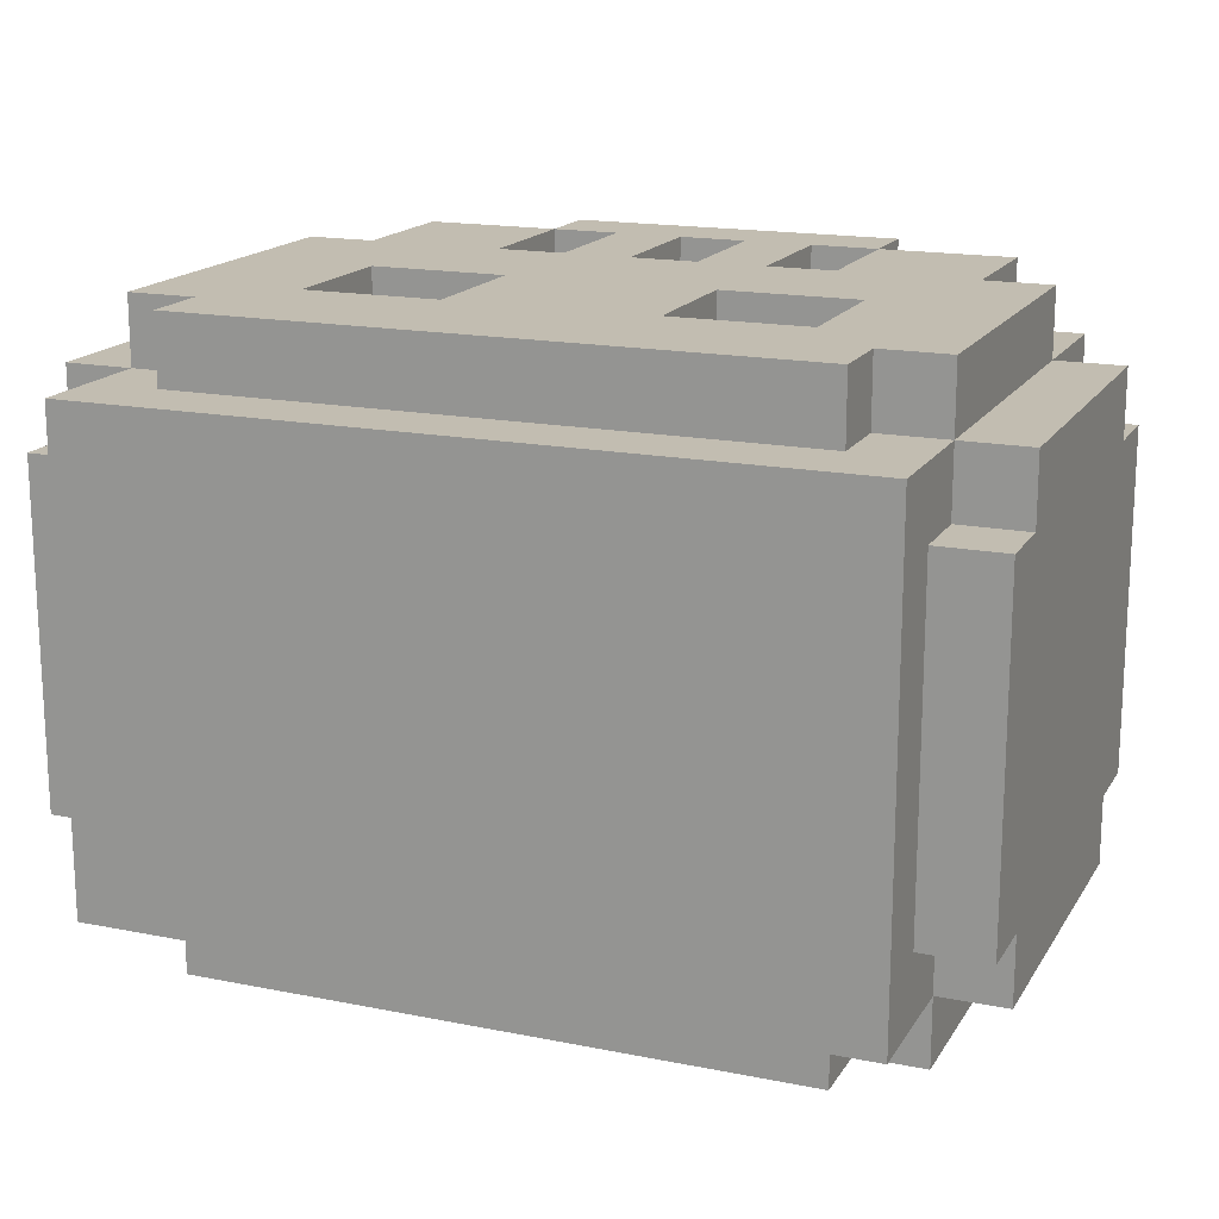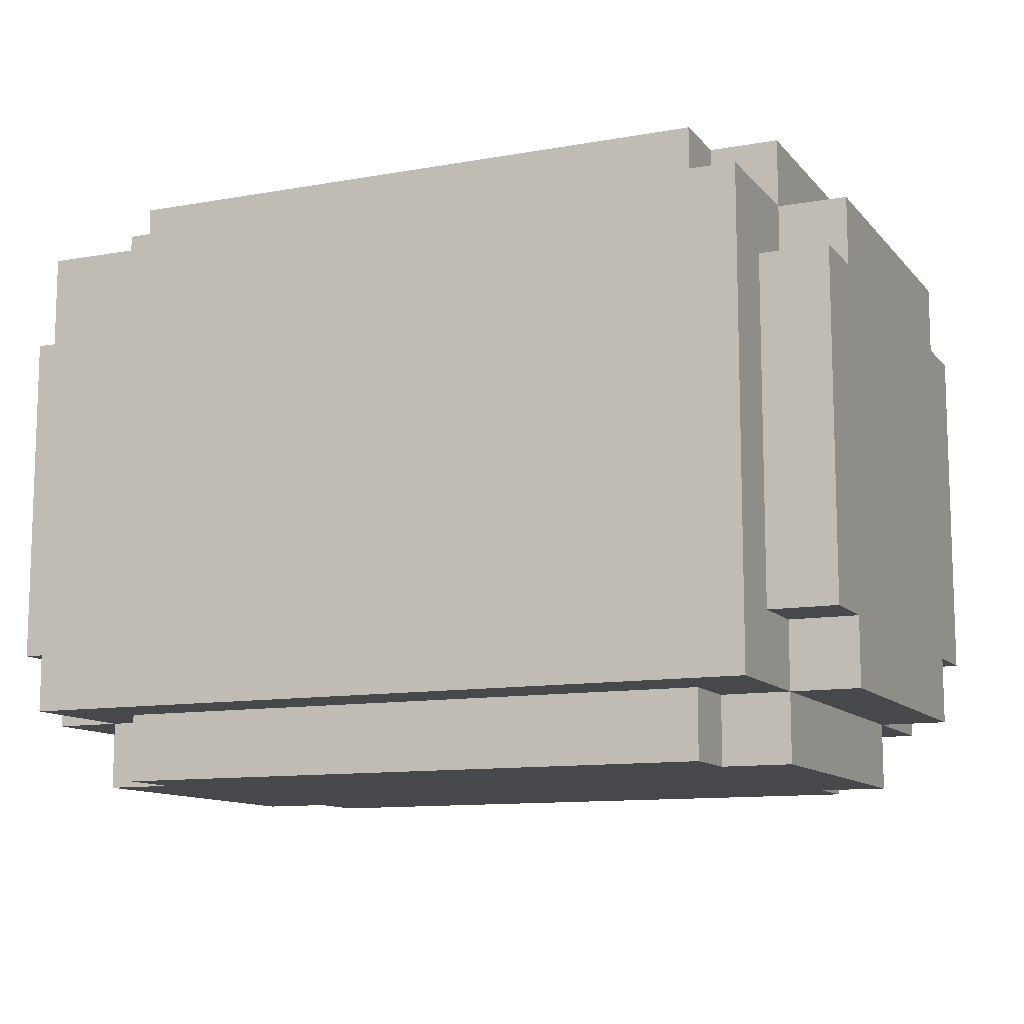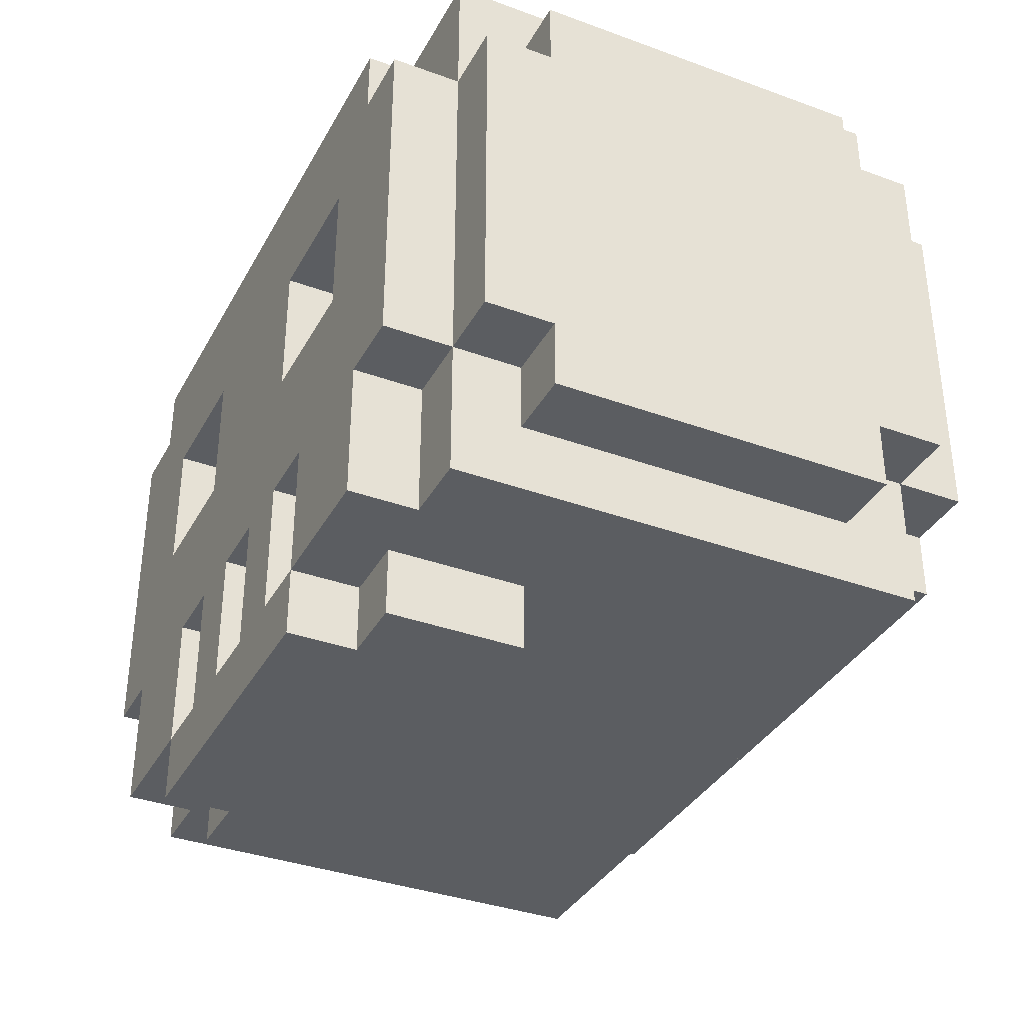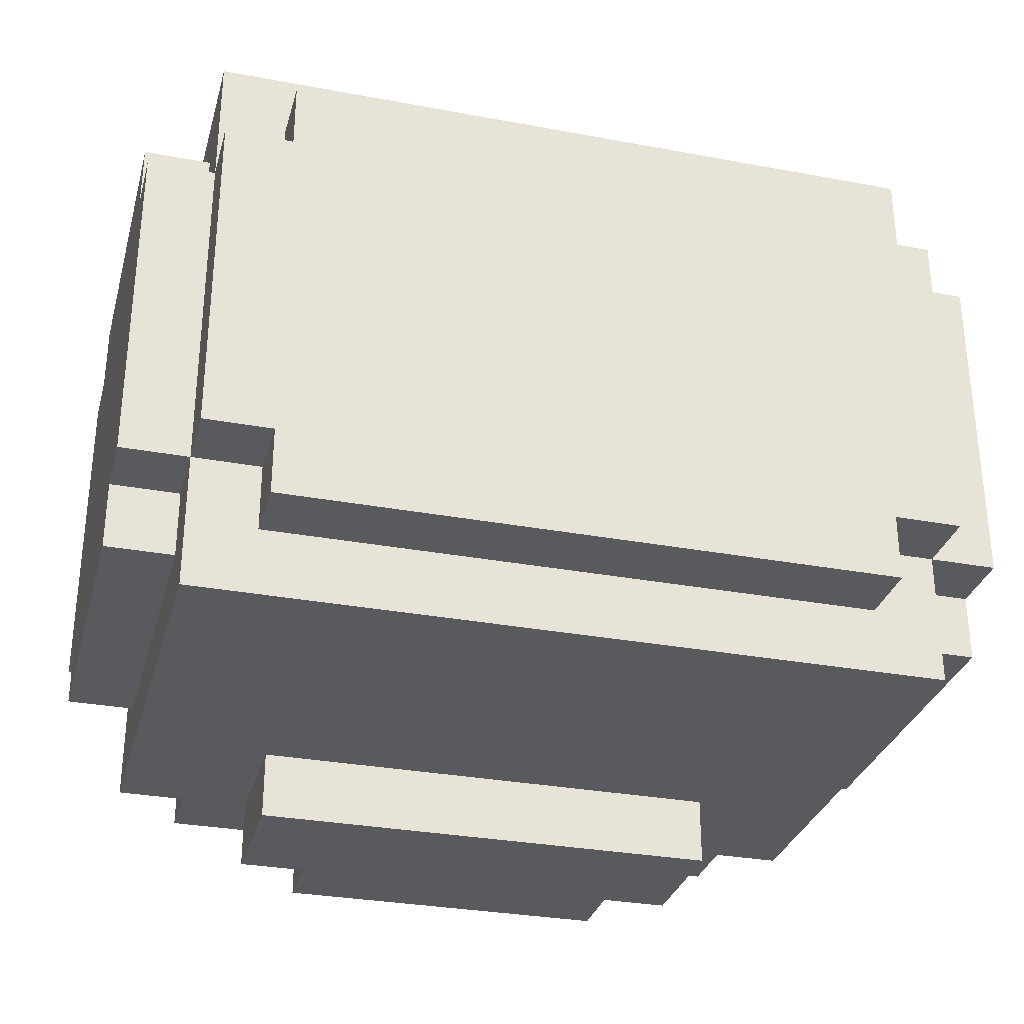
<metadata>
{"format":"obj","ext":"obj","renderer":"f3d","projection":"perspective","resolution":1024,"background":"white","views":[{"elev":16.8,"azim":-158.0,"up":"+Z"},{"elev":-11.2,"azim":-156.3,"up":"+Z"},{"elev":-35.9,"azim":64.4,"up":"+Y"},{"elev":-31.0,"azim":165.1,"up":"+Y"}]}
</metadata>
<code>
o
v -0.4 3.2 1.8
v -0.4 3.2 1.3
v -0.4 3.3 1.9
v -0.4 3.3 1.8
v -0.4 3.3 1.3
v -0.4 3.3 1.2
v -0.4 3.8 1.9
v -0.4 3.8 1.8
v -0.4 3.8 1.3
v -0.4 3.8 1.2
v -0.4 3.9 1.8
v -0.4 3.9 1.3
v -0.3 3.1 1.9
v -0.3 3.1 1.2
v -0.3 3.2 1.8
v -0.3 3.2 1.3
v -0.3 3.3 2
v -0.3 3.3 1.9
v -0.3 3.3 1.8
v -0.3 3.3 1.3
v -0.3 3.3 1.2
v -0.3 3.3 1.1
v -0.3 3.8 2
v -0.3 3.8 1.9
v -0.3 3.8 1.8
v -0.3 3.8 1.3
v -0.3 3.8 1.2
v -0.3 3.8 1.1
v -0.3 3.9 1.8
v -0.3 3.9 1.3
v -0.3 4 1.9
v -0.3 4 1.2
v -0.2 3.1 2
v -0.2 3.1 1.9
v -0.2 3.2 1.2
v -0.2 3.2 1.1
v -0.2 3.3 2
v -0.2 3.3 1.9
v -0.2 3.3 1.2
v -0.2 3.3 1.1
v -0.2 3.8 2
v -0.2 3.8 1.9
v -0.2 3.8 1.2
v -0.2 3.8 1.1
v -0.2 3.9 2
v -0.2 3.9 1.9
v -0.2 3.9 1.2
v -0.2 3.9 1.1
v -0.1 3 1.9
v -0.1 3 1.7
v -0.1 3.1 1.9
v -0.1 3.1 1.7
v 0 3 2
v 0 3 1.9
v 0 3.1 2
v 0 3.1 1.9
v 0.1 3.1 2
v 0.1 3.1 1.7
v 0.1 3.3 2
v 0.1 3.3 1.7
v 0.1 3.5 2
v 0.1 3.5 1.7
v 0.1 3.7 2
v 0.1 3.7 1.7
v 0.3 3.1 2
v 0.3 3.1 1.7
v 0.3 3.3 2
v 0.3 3.3 1.7
v 0.5 3.1 2
v 0.5 3.1 1.7
v 0.5 3.3 2
v 0.5 3.3 1.7
v 0.6 3.5 2
v 0.6 3.5 1.7
v 0.6 3.7 2
v 0.6 3.7 1.7
v -0.1 3.5 2
v -0.1 3.5 1.7
v -0.1 3.7 2
v -0.1 3.7 1.7
v 0 3.1 2
v 0 3.1 1.7
v 0 3.3 2
v 0 3.3 1.7
v 0.2 3.1 2
v 0.2 3.1 1.7
v 0.2 3.3 2
v 0.2 3.3 1.7
v 0.4 3.1 2
v 0.4 3.1 1.7
v 0.4 3.3 2
v 0.4 3.3 1.7
v 0.4 3.5 2
v 0.4 3.5 1.7
v 0.4 3.7 2
v 0.4 3.7 1.7
v 0.5 3 2
v 0.5 3 1.9
v 0.5 3.1 2
v 0.5 3.1 1.9
v 0.6 3 1.9
v 0.6 3 1.7
v 0.6 3.1 1.9
v 0.6 3.1 1.7
v 0.7 3.1 2
v 0.7 3.1 1.9
v 0.7 3.2 1.2
v 0.7 3.2 1.1
v 0.7 3.3 2
v 0.7 3.3 1.9
v 0.7 3.3 1.2
v 0.7 3.3 1.1
v 0.7 3.8 2
v 0.7 3.8 1.9
v 0.7 3.8 1.2
v 0.7 3.8 1.1
v 0.7 3.9 2
v 0.7 3.9 1.9
v 0.7 3.9 1.2
v 0.7 3.9 1.1
v 0.8 3.1 1.9
v 0.8 3.1 1.2
v 0.8 3.2 1.8
v 0.8 3.2 1.3
v 0.8 3.3 2
v 0.8 3.3 1.9
v 0.8 3.3 1.8
v 0.8 3.3 1.3
v 0.8 3.3 1.2
v 0.8 3.3 1.1
v 0.8 3.8 2
v 0.8 3.8 1.9
v 0.8 3.8 1.8
v 0.8 3.8 1.3
v 0.8 3.8 1.2
v 0.8 3.8 1.1
v 0.8 3.9 1.8
v 0.8 3.9 1.3
v 0.8 4 1.9
v 0.8 4 1.2
v 0.9 3.2 1.8
v 0.9 3.2 1.3
v 0.9 3.3 1.9
v 0.9 3.3 1.8
v 0.9 3.3 1.3
v 0.9 3.3 1.2
v 0.9 3.8 1.9
v 0.9 3.8 1.8
v 0.9 3.8 1.3
v 0.9 3.8 1.2
v 0.9 3.9 1.8
v 0.9 3.9 1.3
v -0.3 3.3 2
v -0.3 3.8 2
v -0.2 3.1 2
v -0.2 3.3 2
v -0.2 3.8 2
v -0.2 3.9 2
v -0.1 3.5 2
v -0.1 3.7 2
v 0 3 2
v 0 3.1 2
v 0 3.3 2
v 0.1 3.1 2
v 0.1 3.3 2
v 0.1 3.5 2
v 0.1 3.7 2
v 0.2 3.1 2
v 0.2 3.3 2
v 0.3 3.1 2
v 0.3 3.3 2
v 0.4 3.1 2
v 0.4 3.3 2
v 0.4 3.5 2
v 0.4 3.7 2
v 0.5 3 2
v 0.5 3.1 2
v 0.5 3.3 2
v 0.6 3.5 2
v 0.6 3.7 2
v 0.7 3.1 2
v 0.7 3.3 2
v 0.7 3.8 2
v 0.7 3.9 2
v 0.8 3.3 2
v 0.8 3.8 2
v -0.4 3.3 1.9
v -0.4 3.8 1.9
v -0.3 3.1 1.9
v -0.3 3.3 1.9
v -0.3 3.8 1.9
v -0.3 4 1.9
v -0.2 3.1 1.9
v -0.2 3.3 1.9
v -0.2 3.8 1.9
v -0.2 3.9 1.9
v -0.1 3 1.9
v -0.1 3.1 1.9
v 0 3 1.9
v 0 3.1 1.9
v 0.5 3 1.9
v 0.5 3.1 1.9
v 0.6 3 1.9
v 0.6 3.1 1.9
v 0.7 3.1 1.9
v 0.7 3.3 1.9
v 0.7 3.8 1.9
v 0.7 3.9 1.9
v 0.8 3.1 1.9
v 0.8 3.3 1.9
v 0.8 3.8 1.9
v 0.8 4 1.9
v 0.9 3.3 1.9
v 0.9 3.8 1.9
v -0.4 3.2 1.8
v -0.4 3.3 1.8
v -0.4 3.8 1.8
v -0.4 3.9 1.8
v -0.3 3.2 1.8
v -0.3 3.3 1.8
v -0.3 3.8 1.8
v -0.3 3.9 1.8
v 0.8 3.2 1.8
v 0.8 3.3 1.8
v 0.8 3.8 1.8
v 0.8 3.9 1.8
v 0.9 3.2 1.8
v 0.9 3.3 1.8
v 0.9 3.8 1.8
v 0.9 3.9 1.8
v -0.1 3.5 1.7
v -0.1 3.7 1.7
v 0 3.1 1.7
v 0 3.3 1.7
v 0.1 3.1 1.7
v 0.1 3.3 1.7
v 0.1 3.5 1.7
v 0.1 3.7 1.7
v 0.2 3.1 1.7
v 0.2 3.3 1.7
v 0.3 3.1 1.7
v 0.3 3.3 1.7
v 0.4 3.1 1.7
v 0.4 3.3 1.7
v 0.4 3.5 1.7
v 0.4 3.7 1.7
v 0.5 3.1 1.7
v 0.5 3.3 1.7
v 0.6 3.5 1.7
v 0.6 3.7 1.7
v -0.1 3 1.7
v -0.1 3.1 1.7
v 0 3.1 1.7
v 0.1 3.1 1.7
v 0.2 3.1 1.7
v 0.3 3.1 1.7
v 0.4 3.1 1.7
v 0.5 3.1 1.7
v 0.6 3 1.7
v 0.6 3.1 1.7
v -0.4 3.2 1.3
v -0.4 3.3 1.3
v -0.4 3.8 1.3
v -0.4 3.9 1.3
v -0.3 3.2 1.3
v -0.3 3.3 1.3
v -0.3 3.8 1.3
v -0.3 3.9 1.3
v 0.8 3.2 1.3
v 0.8 3.3 1.3
v 0.8 3.8 1.3
v 0.8 3.9 1.3
v 0.9 3.2 1.3
v 0.9 3.3 1.3
v 0.9 3.8 1.3
v 0.9 3.9 1.3
v -0.4 3.3 1.2
v -0.4 3.8 1.2
v -0.3 3.1 1.2
v -0.3 3.3 1.2
v -0.3 3.8 1.2
v -0.3 4 1.2
v -0.2 3.2 1.2
v -0.2 3.3 1.2
v -0.2 3.8 1.2
v -0.2 3.9 1.2
v 0.7 3.2 1.2
v 0.7 3.3 1.2
v 0.7 3.8 1.2
v 0.7 3.9 1.2
v 0.8 3.1 1.2
v 0.8 3.3 1.2
v 0.8 3.8 1.2
v 0.8 4 1.2
v 0.9 3.3 1.2
v 0.9 3.8 1.2
v -0.3 3.3 1.1
v -0.3 3.8 1.1
v -0.2 3.2 1.1
v -0.2 3.3 1.1
v -0.2 3.8 1.1
v -0.2 3.9 1.1
v 0.7 3.2 1.1
v 0.7 3.3 1.1
v 0.7 3.8 1.1
v 0.7 3.9 1.1
v 0.8 3.3 1.1
v 0.8 3.8 1.1
v 0 3 2
v 0.5 3 2
v -0.1 3 1.9
v 0 3 1.9
v 0.5 3 1.9
v 0.6 3 1.9
v -0.1 3 1.7
v 0.6 3 1.7
v -0.2 3.1 2
v 0 3.1 2
v 0.5 3.1 2
v 0.7 3.1 2
v -0.3 3.1 1.9
v -0.2 3.1 1.9
v -0.1 3.1 1.9
v 0 3.1 1.9
v 0.5 3.1 1.9
v 0.6 3.1 1.9
v 0.7 3.1 1.9
v 0.8 3.1 1.9
v -0.1 3.1 1.7
v 0 3.1 1.7
v 0.1 3.1 1.7
v 0.2 3.1 1.7
v 0.3 3.1 1.7
v 0.4 3.1 1.7
v 0.5 3.1 1.7
v 0.6 3.1 1.7
v 0 3.1 1.6
v 0.1 3.1 1.6
v 0.2 3.1 1.6
v 0.3 3.1 1.6
v 0.4 3.1 1.6
v 0.5 3.1 1.6
v -0.3 3.1 1.2
v 0.8 3.1 1.2
v -0.4 3.2 1.8
v -0.3 3.2 1.8
v 0.8 3.2 1.8
v 0.9 3.2 1.8
v -0.4 3.2 1.3
v -0.3 3.2 1.3
v 0.8 3.2 1.3
v 0.9 3.2 1.3
v -0.2 3.2 1.2
v 0.7 3.2 1.2
v -0.2 3.2 1.1
v 0.7 3.2 1.1
v -0.3 3.3 2
v -0.2 3.3 2
v 0 3.3 2
v 0.1 3.3 2
v 0.2 3.3 2
v 0.3 3.3 2
v 0.4 3.3 2
v 0.5 3.3 2
v 0.7 3.3 2
v 0.8 3.3 2
v -0.4 3.3 1.9
v -0.3 3.3 1.9
v -0.2 3.3 1.9
v 0.7 3.3 1.9
v 0.8 3.3 1.9
v 0.9 3.3 1.9
v -0.4 3.3 1.8
v -0.3 3.3 1.8
v 0.8 3.3 1.8
v 0.9 3.3 1.8
v 0 3.3 1.7
v 0.1 3.3 1.7
v 0.2 3.3 1.7
v 0.3 3.3 1.7
v 0.4 3.3 1.7
v 0.5 3.3 1.7
v -0.4 3.3 1.3
v -0.3 3.3 1.3
v 0.8 3.3 1.3
v 0.9 3.3 1.3
v -0.4 3.3 1.2
v -0.3 3.3 1.2
v -0.2 3.3 1.2
v 0.7 3.3 1.2
v 0.8 3.3 1.2
v 0.9 3.3 1.2
v -0.3 3.3 1.1
v -0.2 3.3 1.1
v 0.7 3.3 1.1
v 0.8 3.3 1.1
v -0.1 3.7 2
v 0.1 3.7 2
v 0.4 3.7 2
v 0.6 3.7 2
v -0.1 3.7 1.7
v 0.1 3.7 1.7
v 0.4 3.7 1.7
v 0.6 3.7 1.7
v 0 3.1 2
v 0.1 3.1 2
v 0.2 3.1 2
v 0.3 3.1 2
v 0.4 3.1 2
v 0.5 3.1 2
v 0 3.1 1.7
v 0.1 3.1 1.7
v 0.2 3.1 1.7
v 0.3 3.1 1.7
v 0.4 3.1 1.7
v 0.5 3.1 1.7
v -0.1 3.5 2
v 0.1 3.5 2
v 0.4 3.5 2
v 0.6 3.5 2
v -0.1 3.5 1.7
v 0.1 3.5 1.7
v 0.4 3.5 1.7
v 0.6 3.5 1.7
v -0.3 3.8 2
v -0.2 3.8 2
v 0.7 3.8 2
v 0.8 3.8 2
v -0.4 3.8 1.9
v -0.3 3.8 1.9
v -0.2 3.8 1.9
v 0.7 3.8 1.9
v 0.8 3.8 1.9
v 0.9 3.8 1.9
v -0.4 3.8 1.8
v -0.3 3.8 1.8
v 0.8 3.8 1.8
v 0.9 3.8 1.8
v -0.4 3.8 1.3
v -0.3 3.8 1.3
v 0.8 3.8 1.3
v 0.9 3.8 1.3
v -0.4 3.8 1.2
v -0.3 3.8 1.2
v -0.2 3.8 1.2
v 0.7 3.8 1.2
v 0.8 3.8 1.2
v 0.9 3.8 1.2
v -0.3 3.8 1.1
v -0.2 3.8 1.1
v 0.7 3.8 1.1
v 0.8 3.8 1.1
v -0.2 3.9 2
v 0.7 3.9 2
v -0.2 3.9 1.9
v 0.7 3.9 1.9
v -0.4 3.9 1.8
v -0.3 3.9 1.8
v 0.8 3.9 1.8
v 0.9 3.9 1.8
v -0.4 3.9 1.3
v -0.3 3.9 1.3
v 0.8 3.9 1.3
v 0.9 3.9 1.3
v -0.2 3.9 1.2
v 0.7 3.9 1.2
v -0.2 3.9 1.1
v 0.7 3.9 1.1
v -0.3 4 1.9
v 0.8 4 1.9
v -0.3 4 1.2
v 0.8 4 1.2
f 4 2 1
f 5 2 4
f 7 4 3
f 7 6 5
f 7 5 4
f 8 6 7
f 9 6 8
f 10 6 9
f 11 9 8
f 12 9 11
f 15 14 13
f 16 14 15
f 18 15 13
f 19 15 18
f 20 14 16
f 21 14 20
f 23 18 17
f 24 18 23
f 27 22 21
f 28 22 27
f 29 25 24
f 30 27 26
f 31 29 24
f 31 30 29
f 32 27 30
f 32 30 31
f 37 34 33
f 38 34 37
f 39 36 35
f 40 36 39
f 45 42 41
f 46 42 45
f 47 44 43
f 48 44 47
f 51 50 49
f 52 50 51
f 55 54 53
f 56 54 55
f 59 58 57
f 60 58 59
f 63 62 61
f 64 62 63
f 67 66 65
f 68 66 67
f 71 70 69
f 72 70 71
f 75 74 73
f 76 74 75
f 77 78 79
f 79 78 80
f 81 82 83
f 83 82 84
f 85 86 87
f 87 86 88
f 89 90 91
f 91 90 92
f 93 94 95
f 95 94 96
f 97 98 99
f 99 98 100
f 101 102 103
f 103 102 104
f 105 106 109
f 109 106 110
f 107 108 111
f 111 108 112
f 113 114 117
f 117 114 118
f 115 116 119
f 119 116 120
f 121 122 123
f 123 122 124
f 121 123 126
f 126 123 127
f 124 122 128
f 128 122 129
f 125 126 131
f 131 126 132
f 129 130 135
f 135 130 136
f 132 133 137
f 134 135 138
f 132 137 139
f 137 138 139
f 138 135 140
f 139 138 140
f 141 142 144
f 144 142 145
f 143 144 147
f 145 146 147
f 144 145 147
f 147 146 148
f 148 146 149
f 149 146 150
f 148 149 151
f 151 149 152
f 156 154 153
f 157 154 156
f 159 156 155
f 159 158 157
f 159 157 156
f 160 158 159
f 162 159 155
f 163 159 162
f 164 162 161
f 165 159 163
f 166 159 165
f 167 158 160
f 168 166 165
f 168 167 166
f 168 164 161
f 168 165 164
f 169 167 168
f 170 168 161
f 171 167 169
f 172 170 161
f 172 171 170
f 173 167 171
f 173 171 172
f 174 167 173
f 175 158 167
f 175 167 174
f 176 172 161
f 177 172 176
f 178 174 173
f 179 178 177
f 179 174 178
f 180 158 175
f 181 179 177
f 181 180 179
f 182 180 181
f 183 158 180
f 183 180 182
f 184 158 183
f 185 183 182
f 186 183 185
f 190 188 187
f 191 188 190
f 193 190 189
f 194 190 193
f 195 192 191
f 196 192 195
f 199 198 197
f 200 198 199
f 203 202 201
f 204 202 203
f 208 192 196
f 209 206 205
f 210 206 209
f 211 208 207
f 212 192 208
f 212 208 211
f 213 211 210
f 214 211 213
f 219 216 215
f 220 216 219
f 221 218 217
f 222 218 221
f 227 224 223
f 228 224 227
f 229 226 225
f 230 226 229
f 235 234 233
f 236 234 235
f 237 232 231
f 238 232 237
f 241 240 239
f 242 240 241
f 247 244 243
f 248 244 247
f 249 246 245
f 250 246 249
f 251 252 253
f 251 253 254
f 251 254 255
f 251 255 256
f 251 256 257
f 251 257 258
f 251 258 259
f 259 258 260
f 261 262 265
f 265 262 266
f 263 264 267
f 267 264 268
f 269 270 273
f 273 270 274
f 271 272 275
f 275 272 276
f 277 278 280
f 280 278 281
f 279 280 283
f 283 280 284
f 281 282 285
f 285 282 286
f 279 283 287
f 286 282 290
f 287 288 291
f 279 287 291
f 291 288 292
f 289 290 293
f 290 282 294
f 293 290 294
f 292 293 295
f 295 293 296
f 297 298 300
f 300 298 301
f 299 300 303
f 301 302 303
f 300 301 303
f 303 302 304
f 304 302 305
f 305 302 306
f 304 305 307
f 307 305 308
f 312 310 309
f 313 310 312
f 315 312 311
f 315 314 313
f 315 313 312
f 316 314 315
f 322 318 317
f 323 318 322
f 324 318 323
f 325 320 319
f 326 320 325
f 327 320 326
f 329 322 321
f 329 323 322
f 336 328 327
f 336 327 326
f 337 330 329
f 337 331 330
f 338 332 331
f 338 331 337
f 339 333 332
f 339 332 338
f 340 334 333
f 340 333 339
f 341 335 334
f 341 334 340
f 342 336 335
f 342 335 341
f 343 340 339
f 343 339 338
f 343 342 341
f 343 329 321
f 343 338 337
f 343 337 329
f 343 341 340
f 344 336 342
f 344 342 343
f 344 328 336
f 349 346 345
f 350 346 349
f 351 348 347
f 352 348 351
f 355 354 353
f 356 354 355
f 368 358 357
f 369 358 368
f 370 366 365
f 371 366 370
f 373 368 367
f 374 368 373
f 375 372 371
f 376 372 375
f 377 360 359
f 378 360 377
f 379 362 361
f 380 362 379
f 381 364 363
f 382 364 381
f 387 384 383
f 388 384 387
f 391 386 385
f 392 386 391
f 393 389 388
f 394 389 393
f 395 391 390
f 396 391 395
f 401 398 397
f 402 398 401
f 403 400 399
f 404 400 403
f 405 406 411
f 411 406 412
f 407 408 413
f 413 408 414
f 409 410 415
f 415 410 416
f 417 418 421
f 421 418 422
f 419 420 423
f 423 420 424
f 425 426 430
f 430 426 431
f 427 428 432
f 432 428 433
f 429 430 435
f 435 430 436
f 433 434 437
f 437 434 438
f 439 440 443
f 443 440 444
f 441 442 447
f 447 442 448
f 444 445 449
f 449 445 450
f 446 447 451
f 451 447 452
f 453 454 455
f 455 454 456
f 457 458 461
f 461 458 462
f 459 460 463
f 463 460 464
f 465 466 467
f 467 466 468
f 469 470 471
f 471 470 472

</code>
